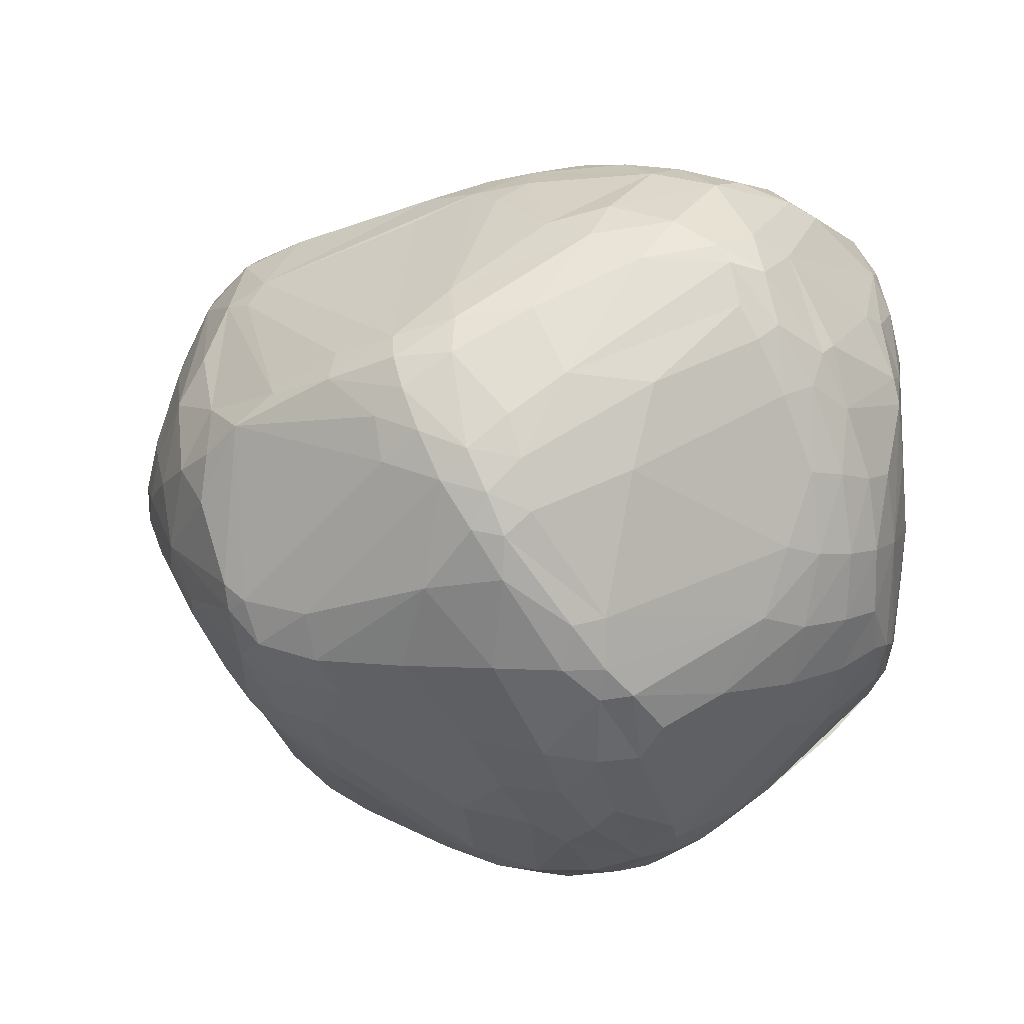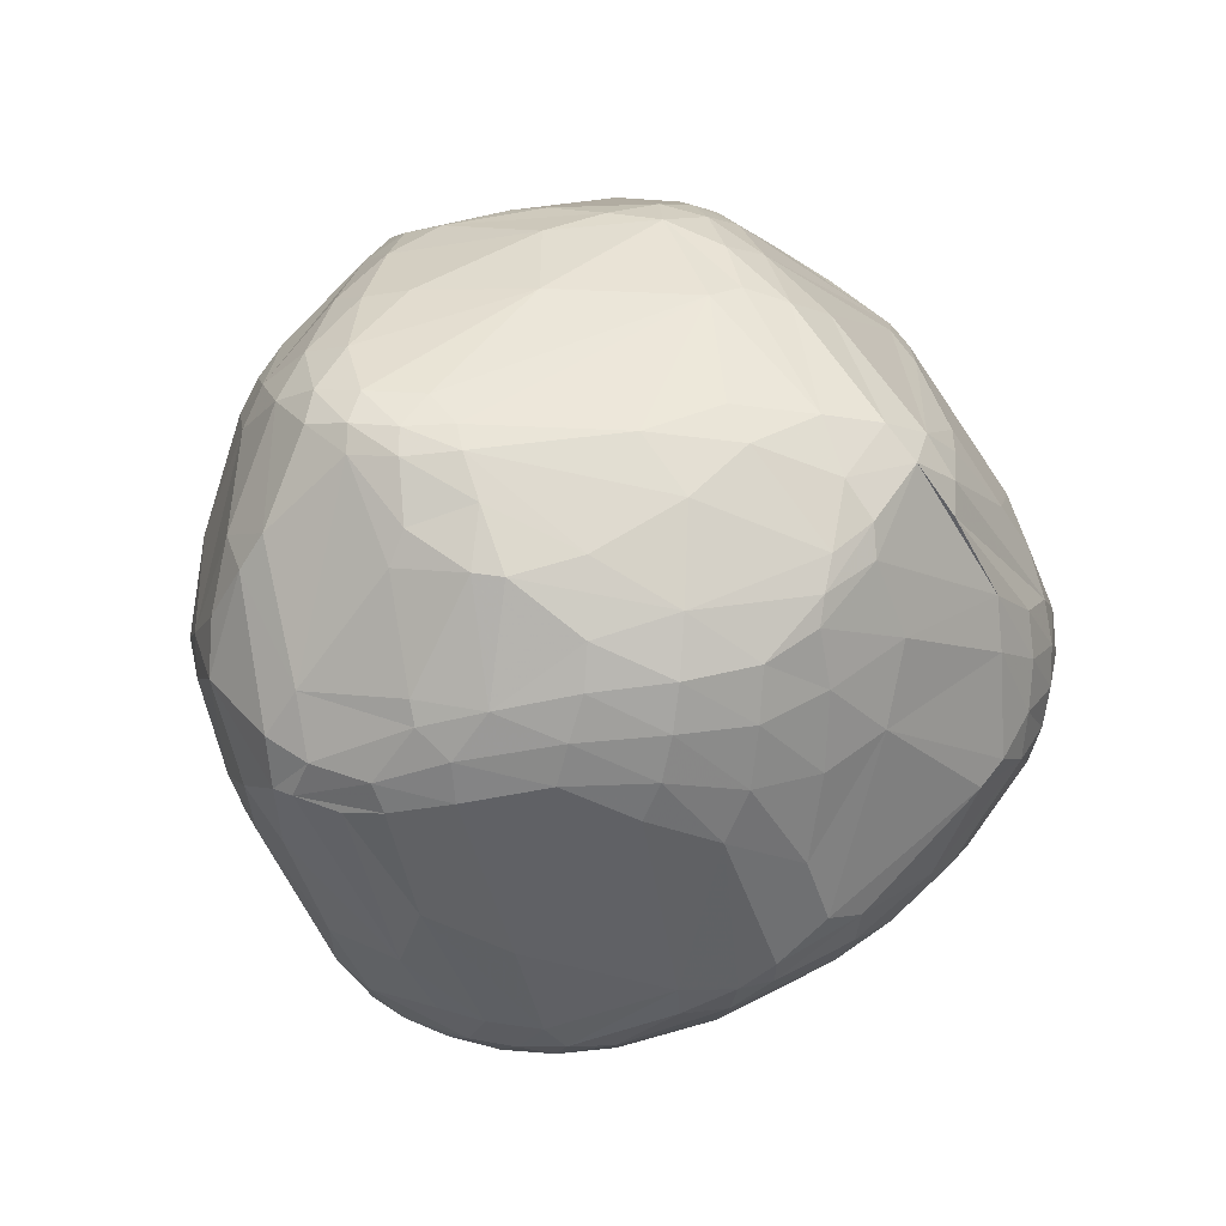
<metadata>
{"format":"obj","ext":"obj","renderer":"f3d","projection":"perspective","resolution":1024,"background":"white","views":[{"elev":12.8,"azim":-151.3,"up":"+Y"},{"elev":1.5,"azim":-99.0,"up":"+Z"}]}
</metadata>
<code>
v 97.77 90.48 126
v 97.93 89.97 133.1
v 98.07 99.73 130.1
v 98.33 81.78 127.7
v 99.14 107.8 136.5
v 98.72 100 124.9
v 99.22 90.92 120.6
v 101.2 109.2 123
v 99.81 74.4 138.9
v 99.97 81.9 121.5
v 99.11 75.36 134.7
v 100.4 101.3 119.8
v 99.16 99.53 138.8
v 100.2 111.2 136.9
v 99.29 75.79 131.3
v 101.5 91.68 115.6
v 100.4 89.11 144.5
v 101.8 74.14 124.9
v 101.8 69.6 142.1
v 101.9 110.1 144
v 102.3 72.53 146.5
v 103.9 111.6 149.2
v 102.7 82.37 150
v 102.8 102.2 115.3
v 103 82.2 114.6
v 104.4 119 137.4
v 103.5 93.58 151.2
v 103.8 117.5 141.4
v 103.9 112.8 117.8
v 101.8 69.33 138.1
v 105 74.38 153.1
v 105.2 117.8 148.6
v 105.2 84.24 154.1
v 105.4 73.91 116.1
v 105.6 112 151.9
v 103.9 117 124.2
v 106.1 84.31 108.9
v 106.3 63.88 148.2
v 106.5 117.7 151.7
v 104.3 93.15 111.5
v 104.1 116.4 121.3
v 107.8 120.5 115.4
v 105.7 65.22 130
v 108.7 122.8 152.1
v 108.7 114.4 155.1
v 107.9 123 148.8
v 110.2 74.61 106.2
v 106 112.1 113.4
v 110.7 126.8 117.3
v 106.8 67.12 152.3
v 110.8 121.2 155.5
v 110.5 128 124.8
v 107.6 66.77 120.4
v 112.2 127 152.1
v 109.2 119.1 112.2
v 114.5 84.3 166
v 113.8 125.9 155.7
v 113.4 131.2 140.9
v 111.7 123.2 112.1
v 114.9 57.38 149.6
v 113.5 131 120
v 109.6 58.85 142.6
v 115.4 52.48 134.2
v 118.1 101.8 166.7
v 115.7 133.5 137.1
v 115.6 71.06 99.7
v 119.8 86.64 91.68
v 113.9 128.2 113.8
v 115.8 130.1 114.4
v 116 80.44 167
v 110.5 61.72 151.4
v 120.1 52.94 113.1
v 119.7 80.09 91.67
v 111 58.47 146.4
v 116.6 75.04 165.4
v 116.6 51.67 128
v 117.3 76.33 94.6
v 117.4 122.2 160.4
v 121.1 50.12 116.1
v 117.9 114.6 100.6
v 118.7 129.6 154.7
v 118.7 66.58 99.6
v 118.5 104.5 96.22
v 120.1 134.7 140.7
v 126.9 116 94.55
v 120.8 75.82 92.34
v 120.8 136.3 132.2
v 120.9 56.05 152.2
v 121 47.3 132.4
v 121.2 69.63 164.6
v 121.2 136.5 125.5
v 121.9 132.9 114.2
v 121.9 81.04 171.9
v 122 46.45 127
v 122.1 126.4 160
v 124 57.39 103.3
v 122.5 49.97 143.8
v 122.8 86 88.63
v 123 66.37 96.23
v 123.2 46.61 121.1
v 123.4 115.1 166.8
v 123.5 128.7 108
v 124.3 80.08 88.87
v 129.1 106.5 87.32
v 125.7 120.1 166.2
v 125.7 87.29 175
v 125.9 46.61 115.6
v 129.7 97.37 84.17
v 126.7 43.72 133.5
v 127 45.5 139.3
v 134.5 56.54 160.3
v 130 91.89 84.14
v 127.3 130.6 156.8
v 127.3 100.2 86.57
v 127.4 42.63 128.3
v 126.7 132.8 152
v 127.5 54.17 104
v 127.9 100.3 173.8
v 128.6 81.79 175.7
v 128.6 137.9 130.1
v 128.7 42.38 123.5
v 128.7 60.88 97.44
v 129 67.26 93.13
v 130.3 137.6 125.2
v 134 116.7 171.6
v 131 122.6 166.4
v 131.1 134.3 114.5
v 131.2 42.56 118.9
v 129 92.99 176
v 132 102.6 83.89
v 132.5 79.87 86.28
v 131.6 111.5 88.55
v 133 123.3 97.28
v 133.1 43.69 114.9
v 132 51.02 105.5
v 133.5 98 82.73
v 125.7 75.97 171.3
v 133.7 40.58 132.2
v 139.8 90.06 82.13
v 134.9 82.23 177.7
v 134.9 39.82 127.1
v 135.2 54.39 101.2
v 130.9 131.3 108.7
v 142.4 55.24 162.7
v 135.1 45.67 145.4
v 136 130.7 158
v 136.2 138.3 129.5
v 130.8 86.79 177.3
v 135.9 132.7 154.1
v 137.1 136.7 140.6
v 137.4 110.2 175.2
v 137.8 103.7 82.63
v 135.1 98.83 177.1
v 135.1 107.6 84.46
v 138.3 68.58 90.22
v 138.6 58.51 164.2
v 141.1 38.48 123.4
v 140 118.3 89.49
v 137.7 132.2 110.1
v 140.5 43.01 113
v 140.7 78.35 177.6
v 141.4 109.3 83.69
v 141.4 122 92.84
v 141.8 114 174.8
v 142 118.5 171.6
v 142.2 82.24 178.9
v 142.2 38.93 132
v 142.8 40.27 118.8
v 143.1 40.09 137
v 143.4 137.8 130.4
v 143.4 131.9 155.5
v 134.5 77.16 175.5
v 144.4 55.61 99.36
v 144.4 79.07 84.18
v 138.9 102.4 177.2
v 144.7 114.1 85.41
v 136.5 61.17 95.38
v 142.3 45.3 147.5
v 146.1 136.1 120.7
v 146.1 105.1 82.81
v 146.2 135.3 143.9
v 139.3 128 161.8
v 147.1 117.4 87.47
v 144.8 124.7 97.61
v 147.8 110.4 84.03
v 148.3 136.9 125.5
v 148.3 45.75 109.6
v 148.4 56.01 165.7
v 148.5 134.1 116.2
v 151.7 38.19 130.8
v 155.8 116.5 173.4
v 157 84.67 81.73
v 150.6 136.4 131
v 143.1 130.1 158.7
v 156.2 114 86.65
v 149.1 53.41 162.9
v 148.8 119.5 90.1
v 147.6 41.88 114.6
v 153.7 38.98 135.5
v 154.2 73.86 85.25
v 154.8 45.39 111.8
v 158.6 40.92 119.7
v 155.6 41.01 141.8
v 155.6 55.85 166.9
v 160.5 130.7 115.2
v 164 117.5 171.7
v 156.4 78.45 82.8
v 154.7 135.5 124.8
v 147.9 130.9 156.4
v 160.6 49.15 158.9
v 157.3 131.9 148.5
v 157.4 39.28 123.4
v 157.6 61.31 171.5
v 161.8 95.04 179.9
v 158.6 38.38 128
v 159.3 129.2 155
v 161.7 133.1 121.1
v 160.5 67.65 89.44
v 160.7 67.3 175.8
v 157.1 116.7 89.93
v 151.9 88.23 180.4
v 160.6 51.85 163
v 174.9 116.6 170.6
v 158.5 133.4 141.3
v 163.3 59.79 97.13
v 163.6 73.88 84.94
v 163.8 60.43 171.5
v 164.1 77.53 180
v 150.2 114.8 175.1
v 164.8 79.53 82.46
v 164.9 65.6 175.3
v 153.3 134.5 118.9
v 166.5 85.13 82.06
v 169.8 106.9 85.69
v 166.8 83.19 181.1
v 166.8 39.8 137.9
v 170.3 44.85 150.8
v 167.6 68.43 89.97
v 165.5 68.79 177
v 165.3 111.2 87.77
v 168.3 128.3 150.2
v 168.4 60.8 171.3
v 173.3 84.32 180.8
v 179.5 127.2 121.7
v 169.6 83.29 82.98
v 169.8 76.73 85.56
v 170 86.71 82.73
v 166.2 55.47 102.7
v 170.8 114.1 173.9
v 171 64.21 94.89
v 167.8 54.93 165.8
v 177.1 89.1 180.5
v 172.4 39.74 128.7
v 172.6 128.4 141.8
v 180.4 119.4 104.3
v 176 45.66 151.2
v 175.6 41.88 125.1
v 174.5 123.2 158.4
v 174.7 102.7 86.13
v 174.8 67.62 94.18
v 175.1 96.45 85.2
v 175.4 79.68 179
v 180 122.1 107.7
v 179.1 48.75 154.3
v 176.8 39.75 134
v 177.3 107.5 90.99
v 177.5 94.4 179.7
v 185 70.92 171.9
v 172.5 55.61 105.5
v 178.2 41.3 139.7
v 179.5 85.6 179.6
v 173.1 55.97 165.2
v 184.3 88.38 90.74
v 180.4 126.7 117.4
v 180.4 61.59 105.6
v 180.6 99.55 88.57
v 180.7 117.1 165.9
v 181 81.51 90.45
v 181.4 125.2 138
v 181.6 91.61 179.2
v 183.7 43.22 127.6
v 182.1 99.12 178
v 182.5 106.2 176.2
v 179.4 71.17 95.37
v 182.8 110.4 174.1
v 183.2 119 158.2
v 183.3 112.8 171
v 183.7 54.52 158.5
v 184.2 112.4 99.2
v 184.6 118.7 105.7
v 184.8 42.48 131
v 186.2 106.6 95.93
v 183.4 78.35 93.9
v 187.2 48.95 123.4
v 185.4 86.7 177
v 185.8 101.2 176.1
v 185.7 42.39 135
v 185.8 120.8 150.3
v 185.9 48.61 149.3
v 187.5 123.1 114.5
v 186.5 84.52 93.62
v 186.7 43.78 139.7
v 187 96.2 93
v 187.2 105.1 174
v 186.5 122.8 141.4
v 188.1 123.5 118
v 189 61.88 162.8
v 189.2 106.1 170.8
v 190.4 66.15 111.7
v 192.1 117.1 111.5
v 191.1 81.39 172.4
v 190.1 49.31 127
v 190.5 75.17 171
v 189.1 97.59 173.9
v 191.4 98.2 171.2
v 191.7 59.26 158
v 191.8 58.34 120
v 191.8 98.42 98.36
v 191.9 48.01 138.2
v 191.9 48.9 142.8
v 192 120 130.4
v 192 107.8 162.6
v 192.2 69.18 166.8
v 192.6 114.2 154.2
v 192.9 92.61 98.12
v 193 51.09 132.3
v 196.7 116.8 137.1
v 193.4 117.1 147
v 193.8 117.9 115.6
v 194.2 118.7 120.7
v 194.6 79.2 105.4
v 194.7 83.72 102.4
v 194.7 108.1 107.7
v 195.2 85.52 168.6
v 195.5 56.27 148.9
v 196.2 75.03 167.1
v 196.5 67.52 162.3
v 196.7 88.29 102.6
v 197 56.35 144.5
v 197.1 61.89 125.2
v 197.6 109.5 113.3
v 199.3 114 140.5
v 198.2 83.56 106.7
v 198.8 72.73 117.1
v 199.4 66.33 155.8
v 199.8 88.04 107
v 200 74.82 162.5
v 200 110.4 147.3
v 200 84.05 162.5
v 196.8 92.76 102.6
v 200.3 110.3 119.5
v 200.6 111.9 125.5
v 196.3 99.13 104.3
v 200.8 105.4 151.6
v 205.3 106.4 130.7
v 201.7 99.32 154.4
v 201.8 66.97 131.9
v 201.9 66.42 149.4
v 202.1 110 142.2
v 202.4 66.17 144.6
v 206 105.4 135.3
v 204 101.5 118.5
v 209.1 93.82 123.4
v 204.5 76.31 124.7
v 208.4 86.51 124.4
v 205 96.65 150.4
v 205.8 75.95 150.2
v 206.5 88.93 119.2
v 206.5 101.4 142.3
v 206.9 75.93 144.4
v 207.6 100.9 127
v 207.7 83.68 148.4
v 210.2 84.21 136.6
v 209.4 99.09 134.5
v 209.9 84.43 142
v 210.2 91.45 140.3
v 210.2 91.03 126.5
v 211.4 92.14 134.5
g foo
f 97 74 109
f 89 109 62
f 62 109 74
f 62 63 89
f 137 119 93
f 148 106 119
f 119 106 93
f 289 290 310
f 290 289 266
f 292 266 289
f 289 310 292
f 96 99 122
f 82 99 96
f 155 174 200
f 131 155 123
f 131 174 155
f 135 107 117
f 38 63 62
f 38 62 74
f 140 172 161
f 119 140 148
f 172 119 137
f 119 172 140
f 148 129 106
f 129 118 106
f 40 83 67
f 83 40 48
f 74 60 71
f 88 71 60
f 95 78 105
f 64 101 78
f 125 105 101
f 101 105 78
f 352 355 371
f 154 132 158
f 232 208 217
f 186 232 179
f 208 186 193
f 208 232 186
f 124 186 179
f 186 124 147
f 165 164 229
f 149 116 113
f 95 113 81
f 116 81 113
f 228 219 239
f 227 231 219
f 219 231 239
f 241 258 286
f 223 277 258
f 322 286 277
f 277 286 258
f 296 295 311
f 271 311 295
f 245 273 278
f 144 145 178
f 104 132 154
f 132 104 85
f 73 67 98
f 112 108 136
f 136 152 139
f 139 131 112
f 112 136 139
f 123 177 122
f 177 123 155
f 96 122 117
f 103 123 86
f 86 77 73
f 73 98 103
f 86 73 103
f 11 15 30
f 15 18 43
f 43 30 15
f 86 82 77
f 245 278 246
f 245 247 273
f 123 122 99
f 99 82 86
f 86 123 99
f 77 82 66
f 66 47 77
f 240 290 266
f 255 240 220
f 255 290 240
f 30 43 63
f 37 77 47
f 73 37 67
f 37 73 77
f 130 136 108
f 152 130 154
f 130 152 136
f 108 98 67
f 114 108 67
f 85 80 59
f 80 104 114
f 85 104 80
f 103 131 123
f 112 103 98
f 112 131 103
f 108 112 98
f 160 168 134
f 134 107 135
f 160 134 135
f 128 134 168
f 107 128 100
f 107 134 128
f 173 160 142
f 142 122 177
f 177 173 142
f 142 117 122
f 135 142 160
f 117 142 135
f 53 47 66
f 66 82 72
f 72 53 66
f 157 141 121
f 121 100 128
f 128 168 157
f 157 121 128
f 121 94 100
f 115 121 141
f 89 94 115
f 115 94 121
f 110 145 97
f 145 110 138
f 198 201 202
f 187 201 198
f 198 168 160
f 187 198 160
f 12 8 29
f 6 12 7
f 6 8 12
f 2 4 11
f 15 4 18
f 4 15 11
f 34 18 10
f 10 7 25
f 25 47 34
f 10 25 34
f 37 40 67
f 72 79 53
f 79 107 100
f 72 107 79
f 37 16 40
f 25 37 47
f 16 25 7
f 37 25 16
f 96 72 82
f 72 96 107
f 96 117 107
f 243 239 262
f 242 268 239
f 271 262 268
f 239 268 262
f 53 34 47
f 34 53 18
f 43 18 53
f 94 76 100
f 63 94 89
f 94 63 76
f 21 31 23
f 27 23 33
f 33 23 31
f 21 50 31
f 71 38 74
f 38 50 21
f 38 71 50
f 76 43 53
f 43 76 63
f 76 53 79
f 79 100 76
f 97 109 110
f 138 110 109
f 1 4 2
f 1 7 10
f 10 18 4
f 4 1 10
f 89 115 109
f 141 138 115
f 138 109 115
f 88 145 144
f 97 145 88
f 35 22 27
f 75 90 137
f 50 75 31
f 90 50 71
f 90 75 50
f 161 219 228
f 219 172 188
f 161 172 219
f 222 196 210
f 75 70 31
f 93 75 137
f 70 93 106
f 93 70 75
f 221 148 166
f 161 166 140
f 166 148 140
f 60 97 88
f 74 97 60
f 144 111 88
f 14 5 20
f 88 111 71
f 63 38 30
f 21 19 38
f 19 30 38
f 70 56 31
f 56 70 106
f 151 175 164
f 175 151 153
f 304 283 296
f 267 282 283
f 296 283 282
f 296 314 304
f 175 153 221
f 17 13 2
f 2 13 5
f 20 5 13
f 23 9 21
f 9 17 2
f 9 23 17
f 11 9 2
f 9 19 21
f 19 11 30
f 19 9 11
f 27 17 23
f 3 5 8
f 2 5 3
f 27 22 17
f 20 13 22
f 13 17 22
f 52 36 26
f 5 14 8
f 151 129 153
f 118 151 125
f 118 129 151
f 243 271 252
f 262 271 243
f 125 164 165
f 125 151 164
f 221 153 148
f 153 129 148
f 27 33 56
f 31 56 33
f 35 27 56
f 51 57 44
f 78 51 64
f 57 78 95
f 78 57 51
f 44 57 54
f 95 81 57
f 54 57 81
f 106 118 64
f 101 64 118
f 106 64 56
f 45 56 64
f 149 146 171
f 182 194 146
f 209 171 194
f 194 171 146
f 20 32 28
f 44 46 32
f 46 28 32
f 39 22 35
f 32 39 44
f 22 32 20
f 22 39 32
f 101 118 125
f 56 45 35
f 51 45 64
f 39 51 44
f 45 39 35
f 45 51 39
f 182 113 165
f 95 126 113
f 165 113 126
f 165 126 125
f 95 105 126
f 125 126 105
f 146 113 182
f 113 146 149
f 116 149 150
f 54 58 46
f 58 54 81
f 54 46 44
f 28 14 20
f 14 28 26
f 26 28 46
f 24 29 48
f 40 24 48
f 69 91 92
f 92 102 69
f 68 69 102
f 36 14 26
f 14 36 8
f 52 46 58
f 26 46 52
f 84 58 81
f 65 84 87
f 58 84 65
f 150 120 116
f 87 84 120
f 81 116 84
f 120 84 116
f 58 65 52
f 147 120 150
f 69 68 49
f 49 52 61
f 61 91 69
f 69 49 61
f 65 61 52
f 87 91 65
f 91 61 65
f 36 52 41
f 42 49 68
f 41 42 29
f 49 41 52
f 42 41 49
f 68 85 59
f 85 68 102
f 55 68 59
f 42 48 29
f 55 42 68
f 55 48 42
f 67 83 114
f 162 185 180
f 152 154 162
f 162 180 152
f 41 29 8
f 36 41 8
f 24 40 16
f 16 7 12
f 12 29 24
f 24 16 12
f 83 48 55
f 55 59 80
f 80 114 83
f 55 80 83
f 154 158 176
f 176 185 162
f 176 162 154
f 6 3 8
f 1 6 7
f 2 3 1
f 3 6 1
f 195 185 176
f 176 158 183
f 183 195 176
f 104 154 130
f 130 108 114
f 130 114 104
f 85 102 133
f 133 158 132
f 85 133 132
f 143 133 102
f 163 143 184
f 133 163 158
f 163 133 143
f 159 184 143
f 232 189 179
f 163 184 197
f 197 195 183
f 183 158 163
f 163 197 183
f 197 220 195
f 159 179 189
f 120 91 87
f 120 147 124
f 91 120 124
f 127 159 143
f 143 102 92
f 92 91 127
f 127 143 92
f 124 179 159
f 127 91 124
f 159 127 124
f 150 170 147
f 186 147 170
f 186 170 193
f 208 244 217
f 184 189 232
f 184 159 189
f 205 184 232
f 197 184 205
f 330 306 321
f 330 329 306
f 341 310 329
f 333 341 353
f 333 310 341
f 180 185 234
f 351 371 362
f 362 353 341
f 341 329 351
f 362 341 351
f 362 371 363
f 363 353 362
f 325 338 273
f 303 318 325
f 303 325 273
f 324 348 328
f 354 324 322
f 348 354 369
f 324 354 348
f 354 366 369
f 356 354 322
f 354 356 366
f 185 195 234
f 350 325 318
f 338 350 346
f 338 325 350
f 276 266 292
f 292 318 303
f 303 273 276
f 292 303 276
f 343 344 331
f 240 195 220
f 234 195 240
f 240 266 234
f 333 318 292
f 292 310 333
f 333 353 318
f 300 310 290
f 290 255 263
f 263 300 290
f 300 329 310
f 274 217 244
f 217 274 263
f 232 263 205
f 217 263 232
f 263 255 220
f 197 263 220
f 263 197 205
f 306 274 244
f 300 306 329
f 274 300 263
f 274 306 300
f 352 330 321
f 352 371 351
f 351 329 330
f 351 330 352
f 327 342 355
f 327 352 321
f 355 352 327
f 279 244 254
f 306 279 321
f 279 306 244
f 211 171 209
f 149 181 150
f 181 171 211
f 149 171 181
f 193 224 208
f 244 208 224
f 244 224 254
f 216 241 211
f 258 216 223
f 258 241 216
f 193 170 224
f 150 181 170
f 211 224 181
f 181 224 170
f 296 311 314
f 334 314 311
f 209 216 211
f 211 241 224
f 224 241 254
f 279 305 321
f 241 305 279
f 279 254 241
f 216 209 223
f 194 182 206
f 182 191 206
f 165 191 182
f 304 285 283
f 249 283 285
f 241 286 298
f 322 324 286
f 328 298 324
f 324 298 286
f 194 223 209
f 223 194 206
f 328 305 298
f 241 298 305
f 249 229 283
f 267 283 229
f 305 327 321
f 327 305 328
f 328 342 327
f 365 377 373
f 363 365 368
f 363 377 365
f 277 287 322
f 287 223 249
f 277 223 287
f 308 285 304
f 287 308 322
f 285 287 249
f 308 287 285
f 249 223 206
f 206 191 249
f 249 191 229
f 165 229 191
f 175 214 164
f 214 175 221
f 228 235 166
f 221 166 235
f 363 371 377
f 377 371 378
f 373 378 375
f 378 373 377
f 328 348 342
f 369 359 348
f 359 342 348
f 342 361 355
f 361 359 369
f 359 361 342
f 374 378 371
f 369 376 374
f 375 378 376
f 376 378 374
f 376 372 375
f 366 376 369
f 372 366 349
f 376 366 372
f 374 361 369
f 374 371 355
f 361 374 355
f 366 356 349
f 336 313 323
f 311 336 334
f 313 311 271
f 311 313 336
f 375 370 373
f 360 373 370
f 313 268 323
f 268 313 271
f 282 280 296
f 280 267 252
f 282 267 280
f 213 219 188
f 219 213 227
f 221 252 214
f 252 267 214
f 228 166 161
f 221 235 252
f 243 252 235
f 229 214 267
f 214 229 164
f 235 228 243
f 199 167 190
f 280 295 296
f 271 280 252
f 295 280 271
f 334 349 315
f 322 315 356
f 349 356 315
f 315 308 304
f 308 315 322
f 304 314 315
f 334 315 314
f 323 307 337
f 288 316 307
f 345 337 316
f 316 337 307
f 323 337 336
f 345 347 337
f 334 336 347
f 337 347 336
f 347 349 334
f 345 367 347
f 375 372 367
f 349 347 372
f 347 367 372
f 370 358 360
f 367 370 375
f 358 367 345
f 370 367 358
f 264 272 251
f 272 264 288
f 251 256 264
f 288 264 299
f 204 196 222
f 204 188 196
f 227 222 251
f 188 204 213
f 227 213 222
f 204 222 213
f 299 316 288
f 251 242 227
f 242 251 272
f 307 272 288
f 268 307 323
f 272 268 242
f 268 272 307
f 227 242 231
f 242 239 231
f 228 239 243
f 172 137 188
f 111 156 71
f 188 137 156
f 71 156 90
f 156 137 90
f 144 156 111
f 188 144 196
f 188 156 144
f 222 237 251
f 210 237 222
f 178 196 144
f 196 178 210
f 237 256 251
f 169 145 138
f 178 169 210
f 178 145 169
f 199 203 169
f 210 169 203
f 167 138 141
f 169 167 199
f 138 167 169
f 141 157 167
f 190 167 157
f 284 293 331
f 309 275 284
f 309 284 331
f 270 236 265
f 199 265 236
f 302 256 270
f 264 302 299
f 264 256 302
f 302 319 320
f 297 302 270
f 297 326 319
f 302 297 319
f 364 340 344
f 357 364 373
f 340 357 326
f 340 364 357
f 360 357 373
f 357 339 326
f 357 360 339
f 291 326 297
f 265 297 270
f 265 253 291
f 291 297 265
f 256 237 270
f 199 236 203
f 270 237 236
f 210 203 237
f 236 237 203
f 339 319 326
f 320 319 339
f 299 302 320
f 345 316 335
f 299 320 316
f 320 335 316
f 360 358 339
f 345 335 358
f 320 339 335
f 335 339 358
f 291 253 281
f 281 294 312
f 312 326 291
f 281 312 291
f 281 253 257
f 294 269 275
f 269 281 257
f 269 294 281
f 365 373 364
f 364 344 365
f 340 317 344
f 312 340 326
f 317 312 294
f 317 340 312
f 294 275 309
f 309 344 317
f 317 294 309
f 309 331 344
f 350 318 353
f 350 353 363
f 363 368 346
f 363 346 350
f 218 177 200
f 215 253 265
f 190 265 199
f 190 215 265
f 257 253 202
f 212 202 253
f 198 212 168
f 212 198 202
f 215 190 157
f 157 168 212
f 212 253 215
f 212 215 157
f 250 260 275
f 248 257 201
f 202 201 257
f 248 269 257
f 192 139 152
f 180 192 152
f 233 180 234
f 192 180 233
f 261 247 234
f 247 261 273
f 233 234 247
f 200 177 155
f 346 368 365
f 365 344 343
f 346 365 343
f 174 131 139
f 139 192 207
f 207 200 174
f 139 207 174
f 301 273 338
f 273 301 278
f 332 301 338
f 301 293 278
f 293 301 332
f 207 192 230
f 230 246 226
f 226 200 207
f 207 230 226
f 230 192 233
f 233 247 245
f 245 246 230
f 230 233 245
f 218 238 225
f 226 218 200
f 238 226 246
f 218 226 238
f 261 276 273
f 259 261 234
f 276 259 266
f 259 276 261
f 259 234 266
f 332 343 331
f 343 338 346
f 332 338 343
f 332 331 293
f 250 225 238
f 238 246 260
f 260 250 238
f 248 225 250
f 250 275 269
f 269 248 250
f 218 173 177
f 187 218 225
f 173 187 160
f 187 173 218
f 248 201 187
f 187 225 248
f 246 278 293
f 293 260 246
f 293 284 260
f 260 284 275
g

</code>
